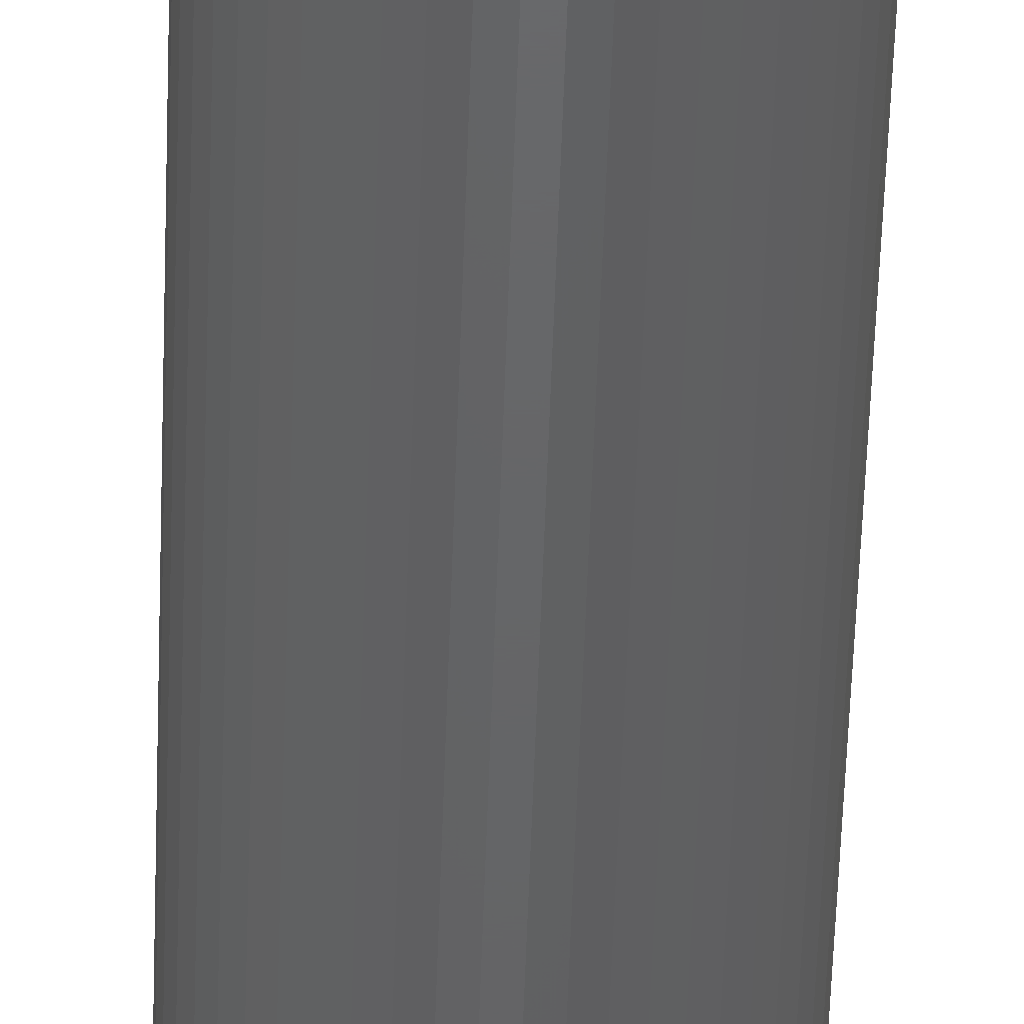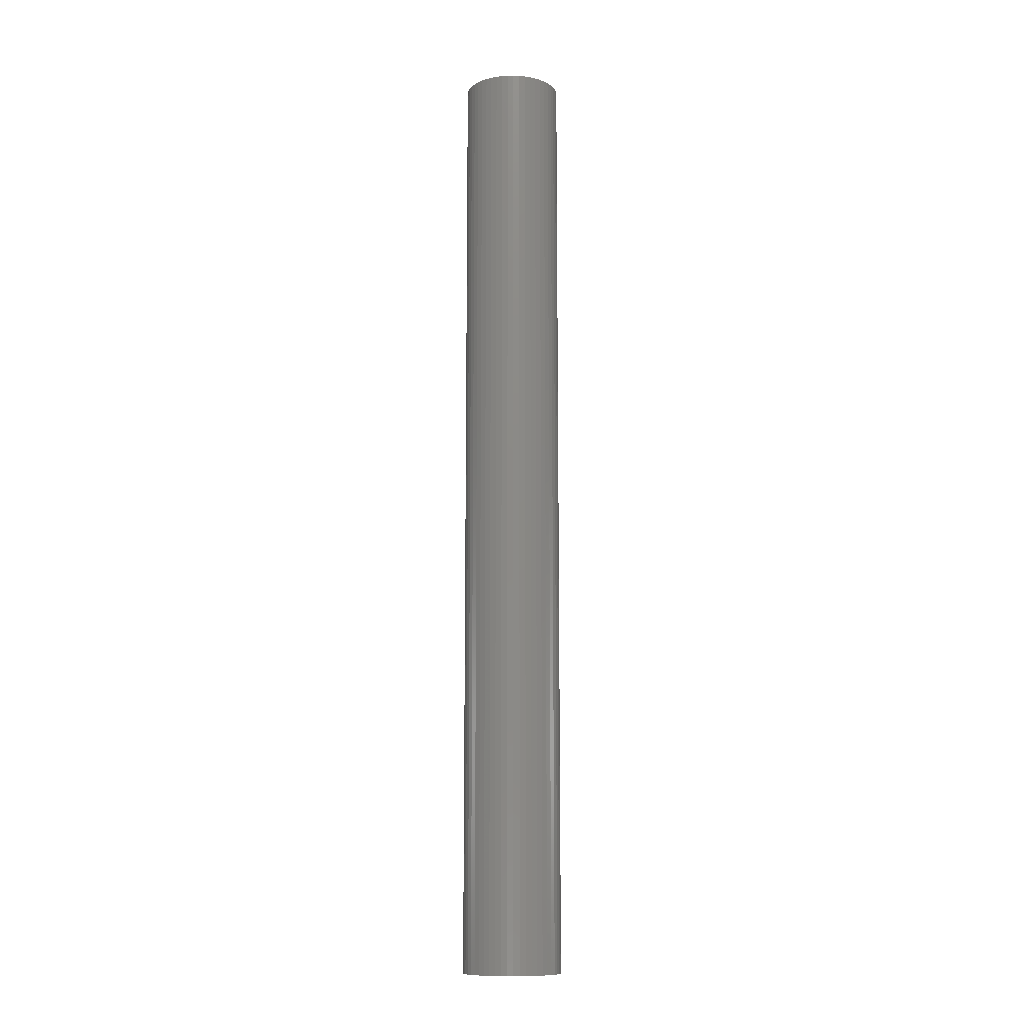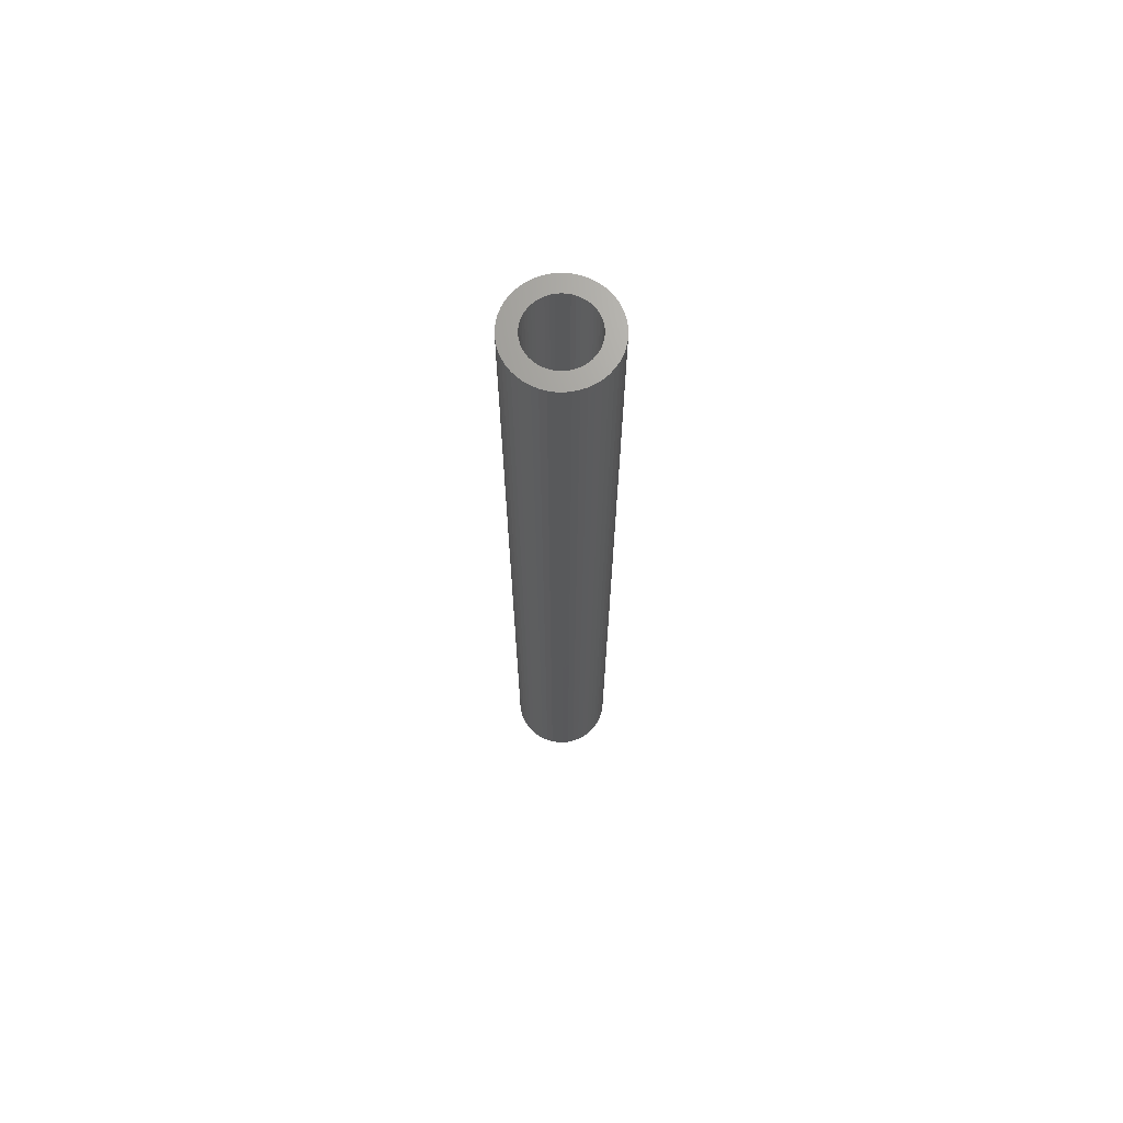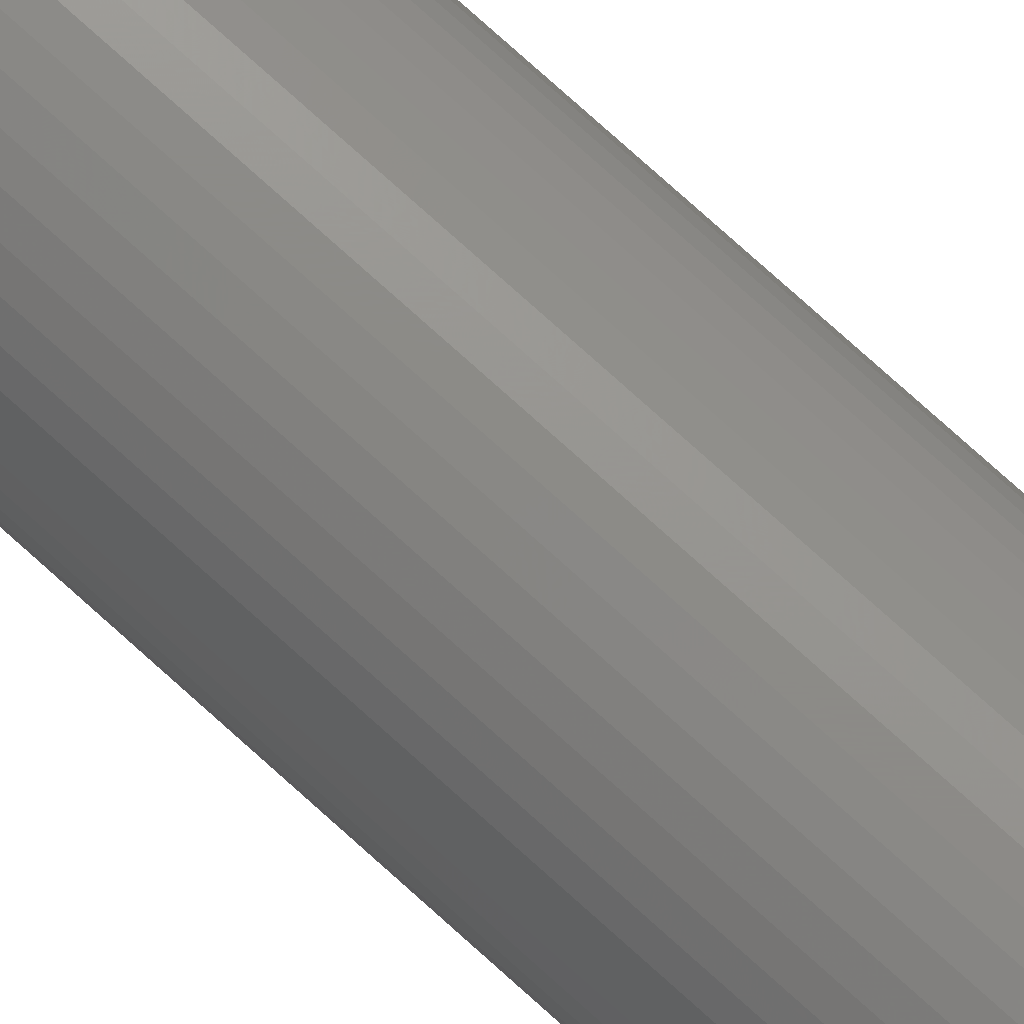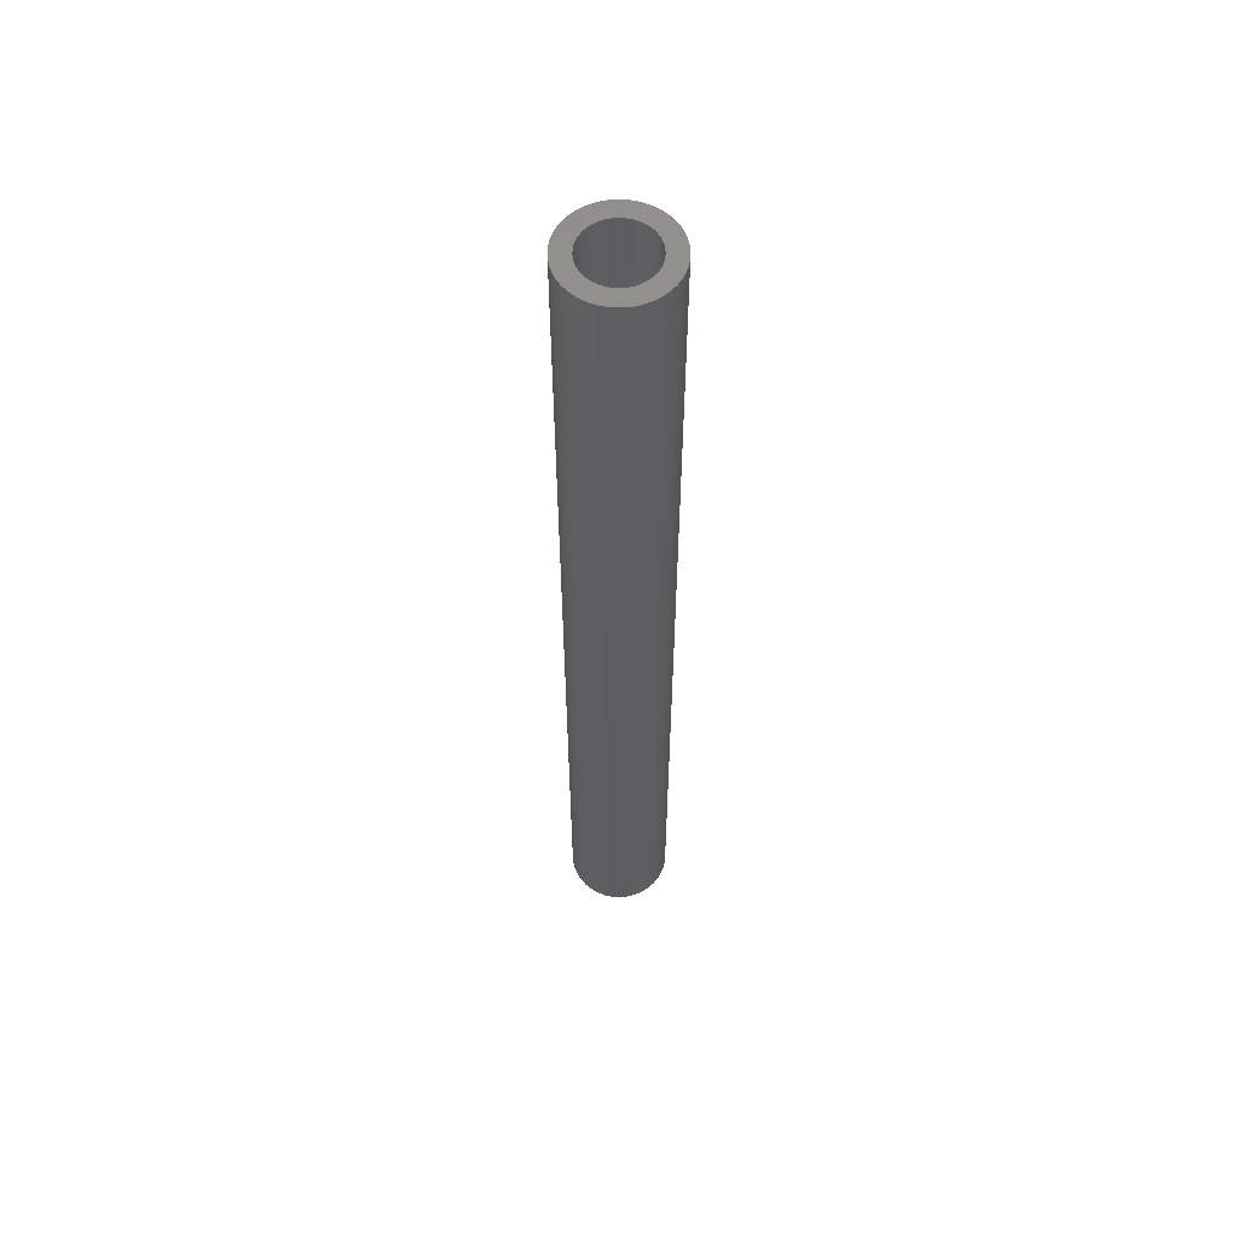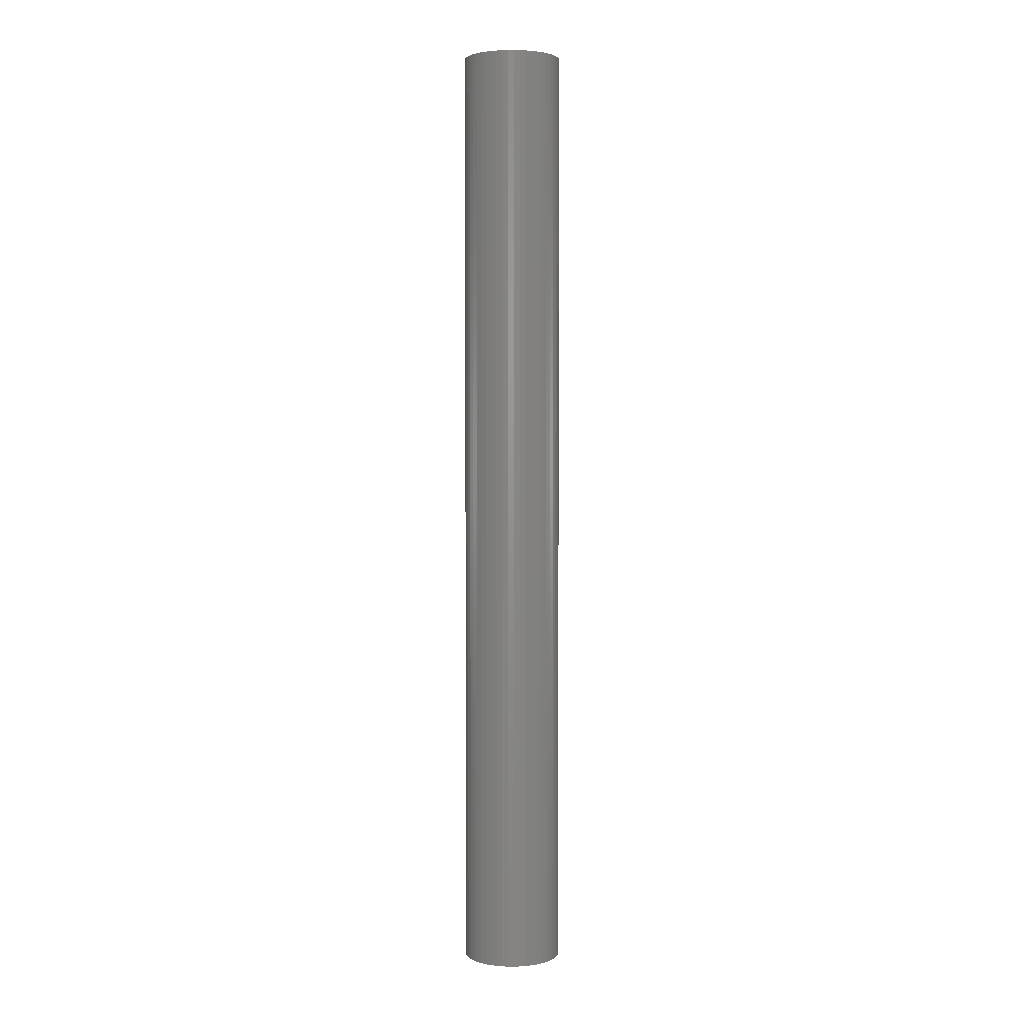
<metadata>
{"format":"stl","ext":"stl","renderer":"f3d","projection":"perspective","resolution":1024,"background":"white","views":[{"elev":-45.9,"azim":-1.7,"up":"+Y"},{"elev":-11.4,"azim":109.9,"up":"+Z"},{"elev":69.1,"azim":37.8,"up":"+Z"},{"elev":76.6,"azim":-47.9,"up":"+Y"},{"elev":57.9,"azim":172.2,"up":"+Z"},{"elev":2.9,"azim":15.4,"up":"+Z"}]}
</metadata>
<code>
# stl→obj: 200 verts, 400 faces
v 5 0 48
v 4.961 0.6267 -48
v 4.961 0.6267 48
v 5 0 -48
v -5 0 -48
v -4.961 0.6267 48
v -4.961 0.6267 -48
v -5 0 48
v 0.314 4.99 -48
v -0.314 4.99 48
v 0.314 4.99 48
v -0.314 4.99 -48
v -0.314 -4.99 -48
v 0.314 -4.99 48
v -0.314 -4.99 48
v 0.314 -4.99 -48
v 3.187 -3.853 -48
v 3.645 -3.423 48
v 3.187 -3.853 48
v 3.645 -3.423 -48
v 3.645 3.423 -48
v 3.187 3.853 48
v 3.645 3.423 48
v 3.187 3.853 -48
v -3.187 3.853 -48
v -3.645 3.423 48
v -3.187 3.853 48
v -3.645 3.423 -48
v -1.545 4.755 -48
v -2.129 4.524 48
v -1.545 4.755 48
v -2.129 4.524 -48
v 4.649 1.841 48
v 4.382 2.409 -48
v 4.382 2.409 48
v 4.649 1.841 -48
v 4.843 1.243 -48
v 4.843 1.243 48
v 2.129 4.524 -48
v 1.545 4.755 48
v 2.129 4.524 48
v 1.545 4.755 -48
v 0.9369 4.911 48
v 0.9369 4.911 -48
v 2.679 4.222 -48
v 2.679 4.222 48
v -4.382 2.409 -48
v -4.045 2.939 48
v -4.045 2.939 -48
v -4.382 2.409 48
v -4.843 1.243 -48
v -4.649 1.841 48
v -4.649 1.841 -48
v -4.843 1.243 48
v -2.679 4.222 -48
v -2.679 4.222 48
v -0.9369 4.911 -48
v -0.9369 4.911 48
v 4.649 -1.841 48
v 4.843 -1.243 -48
v 4.843 -1.243 48
v 4.649 -1.841 -48
v 0.9369 -4.911 48
v 0.9369 -4.911 -48
v 4.045 2.939 48
v 4.045 2.939 -48
v 3.25 0 48
v 3.224 0.4073 48
v 4.961 -0.6267 48
v 3.148 0.8082 48
v 3.224 -0.4073 48
v 3.022 1.196 48
v 2.848 1.566 48
v 3.148 -0.8082 48
v 2.629 1.91 48
v 3.022 -1.196 48
v 2.369 2.225 48
v 2.072 2.504 48
v 1.741 2.744 48
v 1.384 2.941 48
v 1.004 3.091 48
v 0.609 3.192 48
v 0.2041 3.244 48
v -0.2041 3.244 48
v -0.609 3.192 48
v -1.004 3.091 48
v -1.384 2.941 48
v -1.741 2.744 48
v -2.072 2.504 48
v -2.369 2.225 48
v -2.629 1.91 48
v -2.848 1.566 48
v -3.022 1.196 48
v 4.382 -2.409 48
v 2.848 -1.566 48
v 4.045 -2.939 48
v 2.629 -1.91 48
v 2.369 -2.225 48
v 2.072 -2.504 48
v 2.679 -4.222 48
v 1.741 -2.744 48
v 2.129 -4.524 48
v 1.384 -2.941 48
v 1.545 -4.755 48
v 1.004 -3.091 48
v 0.609 -3.192 48
v 0.2041 -3.244 48
v -0.2041 -3.244 48
v -0.609 -3.192 48
v -0.9369 -4.911 48
v -1.004 -3.091 48
v -1.545 -4.755 48
v -1.384 -2.941 48
v -2.129 -4.524 48
v -1.741 -2.744 48
v -2.679 -4.222 48
v -2.072 -2.504 48
v -3.187 -3.853 48
v -2.369 -2.225 48
v -3.645 -3.423 48
v -2.629 -1.91 48
v -4.045 -2.939 48
v -2.848 -1.566 48
v -4.382 -2.409 48
v -3.022 -1.196 48
v -4.649 -1.841 48
v -3.148 -0.8082 48
v -4.843 -1.243 48
v -3.224 -0.4073 48
v -4.961 -0.6267 48
v -3.25 0 48
v -3.148 0.8082 48
v -3.224 0.4073 48
v 4.961 -0.6267 -48
v -2.129 -4.524 -48
v -1.545 -4.755 -48
v 3.25 0 -48
v 3.224 -0.4073 -48
v 3.148 -0.8082 -48
v 3.224 0.4073 -48
v 3.022 -1.196 -48
v 4.382 -2.409 -48
v 2.848 -1.566 -48
v 4.045 -2.939 -48
v 3.148 0.8082 -48
v 2.629 -1.91 -48
v 3.022 1.196 -48
v 2.369 -2.225 -48
v 2.072 -2.504 -48
v 2.679 -4.222 -48
v 1.741 -2.744 -48
v 2.129 -4.524 -48
v 1.384 -2.941 -48
v 1.545 -4.755 -48
v 1.004 -3.091 -48
v 0.609 -3.192 -48
v 0.2041 -3.244 -48
v -0.2041 -3.244 -48
v -0.609 -3.192 -48
v -0.9369 -4.911 -48
v -1.004 -3.091 -48
v -1.384 -2.941 -48
v -1.741 -2.744 -48
v -2.679 -4.222 -48
v -2.072 -2.504 -48
v -3.187 -3.853 -48
v -2.369 -2.225 -48
v -3.645 -3.423 -48
v -2.629 -1.91 -48
v -4.045 -2.939 -48
v -2.848 -1.566 -48
v -4.382 -2.409 -48
v -3.022 -1.196 -48
v -4.649 -1.841 -48
v 2.848 1.566 -48
v 2.629 1.91 -48
v 2.369 2.225 -48
v 2.072 2.504 -48
v 1.741 2.744 -48
v 1.384 2.941 -48
v 1.004 3.091 -48
v 0.609 3.192 -48
v 0.2041 3.244 -48
v -0.2041 3.244 -48
v -0.609 3.192 -48
v -1.004 3.091 -48
v -1.384 2.941 -48
v -1.741 2.744 -48
v -2.072 2.504 -48
v -2.369 2.225 -48
v -2.629 1.91 -48
v -2.848 1.566 -48
v -3.022 1.196 -48
v -3.148 0.8082 -48
v -3.224 0.4073 -48
v -3.25 0 -48
v -3.148 -0.8082 -48
v -4.843 -1.243 -48
v -3.224 -0.4073 -48
v -4.961 -0.6267 -48
f 1 2 3
f 2 1 4
f 5 6 7
f 6 5 8
f 9 10 11
f 10 9 12
f 13 14 15
f 14 13 16
f 17 18 19
f 18 17 20
f 21 22 23
f 22 21 24
f 25 26 27
f 26 25 28
f 29 30 31
f 30 29 32
f 33 34 35
f 34 33 36
f 3 37 38
f 37 3 2
f 39 40 41
f 40 39 42
f 42 43 40
f 43 42 44
f 45 41 46
f 41 45 39
f 47 48 49
f 48 47 50
f 49 26 28
f 26 49 48
f 51 52 53
f 52 51 54
f 55 27 56
f 27 55 25
f 57 31 58
f 31 57 29
f 59 60 61
f 60 59 62
f 16 63 14
f 63 16 64
f 38 36 33
f 36 38 37
f 65 21 23
f 21 65 66
f 35 66 65
f 66 35 34
f 44 11 43
f 11 44 9
f 24 46 22
f 46 24 45
f 53 50 47
f 50 53 52
f 7 54 51
f 54 7 6
f 67 1 3
f 68 3 38
f 1 67 69
f 70 38 33
f 71 69 67
f 72 33 35
f 69 71 61
f 73 35 65
f 74 61 71
f 75 65 23
f 61 74 59
f 76 59 74
f 3 68 67
f 77 23 22
f 38 70 68
f 33 72 70
f 35 73 72
f 78 22 46
f 65 75 73
f 23 77 75
f 79 46 41
f 22 78 77
f 46 79 78
f 80 41 40
f 41 80 79
f 40 81 80
f 43 81 40
f 43 82 81
f 11 82 43
f 11 83 82
f 11 84 83
f 10 84 11
f 10 85 84
f 58 85 10
f 58 86 85
f 31 86 58
f 86 31 87
f 30 87 31
f 87 30 88
f 56 88 30
f 88 56 89
f 27 89 56
f 89 27 90
f 26 90 27
f 90 26 91
f 48 91 26
f 91 48 92
f 50 92 48
f 92 50 93
f 52 93 50
f 59 76 94
f 95 94 76
f 94 95 96
f 97 96 95
f 96 97 18
f 98 18 97
f 18 98 19
f 99 19 98
f 19 99 100
f 101 100 99
f 100 101 102
f 103 102 101
f 102 103 104
f 105 104 103
f 105 63 104
f 106 63 105
f 106 14 63
f 107 14 106
f 108 14 107
f 108 15 14
f 109 15 108
f 109 110 15
f 111 110 109
f 112 111 113
f 111 112 110
f 114 113 115
f 116 115 117
f 113 114 112
f 118 117 119
f 120 119 121
f 115 116 114
f 122 121 123
f 124 123 125
f 126 125 127
f 117 118 116
f 128 127 129
f 130 129 131
f 93 52 132
f 119 120 118
f 54 132 52
f 121 122 120
f 132 54 133
f 123 124 122
f 6 133 54
f 125 126 124
f 133 6 131
f 127 128 126
f 8 131 6
f 129 130 128
f 131 8 130
f 32 56 30
f 56 32 55
f 12 58 10
f 58 12 57
f 61 134 69
f 134 61 60
f 135 112 114
f 112 135 136
f 137 4 134
f 138 134 60
f 4 137 2
f 139 60 62
f 140 2 137
f 141 62 142
f 2 140 37
f 143 142 144
f 145 37 140
f 146 144 20
f 37 145 36
f 147 36 145
f 134 138 137
f 148 20 17
f 60 139 138
f 62 141 139
f 142 143 141
f 149 17 150
f 144 146 143
f 20 148 146
f 151 150 152
f 17 149 148
f 150 151 149
f 153 152 154
f 152 153 151
f 154 155 153
f 64 155 154
f 64 156 155
f 16 156 64
f 16 157 156
f 16 158 157
f 13 158 16
f 13 159 158
f 160 159 13
f 160 161 159
f 136 161 160
f 161 136 162
f 135 162 136
f 162 135 163
f 164 163 135
f 163 164 165
f 166 165 164
f 165 166 167
f 168 167 166
f 167 168 169
f 170 169 168
f 169 170 171
f 172 171 170
f 171 172 173
f 174 173 172
f 36 147 34
f 175 34 147
f 34 175 66
f 176 66 175
f 66 176 21
f 177 21 176
f 21 177 24
f 178 24 177
f 24 178 45
f 179 45 178
f 45 179 39
f 180 39 179
f 39 180 42
f 181 42 180
f 181 44 42
f 182 44 181
f 182 9 44
f 183 9 182
f 184 9 183
f 184 12 9
f 185 12 184
f 185 57 12
f 186 57 185
f 29 186 187
f 186 29 57
f 32 187 188
f 55 188 189
f 187 32 29
f 25 189 190
f 28 190 191
f 188 55 32
f 49 191 192
f 47 192 193
f 53 193 194
f 189 25 55
f 51 194 195
f 7 195 196
f 173 174 197
f 190 28 25
f 198 197 174
f 191 49 28
f 197 198 199
f 192 47 49
f 200 199 198
f 193 53 47
f 199 200 196
f 194 51 53
f 5 196 200
f 195 7 51
f 196 5 7
f 154 102 104
f 102 154 152
f 94 62 59
f 62 94 142
f 69 4 1
f 4 69 134
f 136 110 112
f 110 136 160
f 168 122 170
f 122 168 120
f 174 128 198
f 128 174 126
f 152 100 102
f 100 152 150
f 64 104 63
f 104 64 154
f 96 142 94
f 142 96 144
f 18 144 96
f 144 18 20
f 160 15 110
f 15 160 13
f 168 118 120
f 118 168 166
f 170 124 172
f 124 170 122
f 172 126 174
f 126 172 124
f 198 130 200
f 130 198 128
f 200 8 5
f 8 200 130
f 150 19 100
f 19 150 17
f 164 114 116
f 114 164 135
f 166 116 118
f 116 166 164
f 147 73 175
f 73 147 72
f 132 193 93
f 193 132 194
f 175 75 176
f 75 175 73
f 182 81 82
f 81 182 181
f 181 80 81
f 80 181 180
f 187 86 87
f 86 187 186
f 93 192 92
f 192 93 193
f 139 71 138
f 71 139 74
f 179 78 79
f 78 179 178
f 91 190 90
f 190 91 191
f 188 87 88
f 87 188 187
f 185 84 85
f 84 185 184
f 137 68 140
f 68 137 67
f 141 74 139
f 74 141 76
f 149 101 99
f 101 149 151
f 140 70 145
f 70 140 68
f 145 72 147
f 72 145 70
f 178 77 78
f 77 178 177
f 176 77 177
f 77 176 75
f 184 83 84
f 83 184 183
f 180 79 80
f 79 180 179
f 131 195 133
f 195 131 196
f 92 191 91
f 191 92 192
f 186 85 86
f 85 186 185
f 189 88 89
f 88 189 188
f 190 89 90
f 89 190 189
f 138 67 137
f 67 138 71
f 146 95 143
f 95 146 97
f 123 173 125
f 173 123 171
f 156 107 106
f 107 156 157
f 148 99 98
f 99 148 149
f 183 82 83
f 82 183 182
f 133 194 132
f 194 133 195
f 143 76 141
f 76 143 95
f 159 111 109
f 111 159 161
f 158 109 108
f 109 158 159
f 129 196 131
f 196 129 199
f 125 197 127
f 197 125 173
f 155 106 105
f 106 155 156
f 151 103 101
f 103 151 153
f 153 105 103
f 105 153 155
f 163 117 115
f 117 163 165
f 157 108 107
f 108 157 158
f 119 169 121
f 169 119 167
f 165 119 117
f 119 165 167
f 127 199 129
f 199 127 197
f 148 97 146
f 97 148 98
f 162 115 113
f 115 162 163
f 121 171 123
f 171 121 169
f 161 113 111
f 113 161 162

</code>
